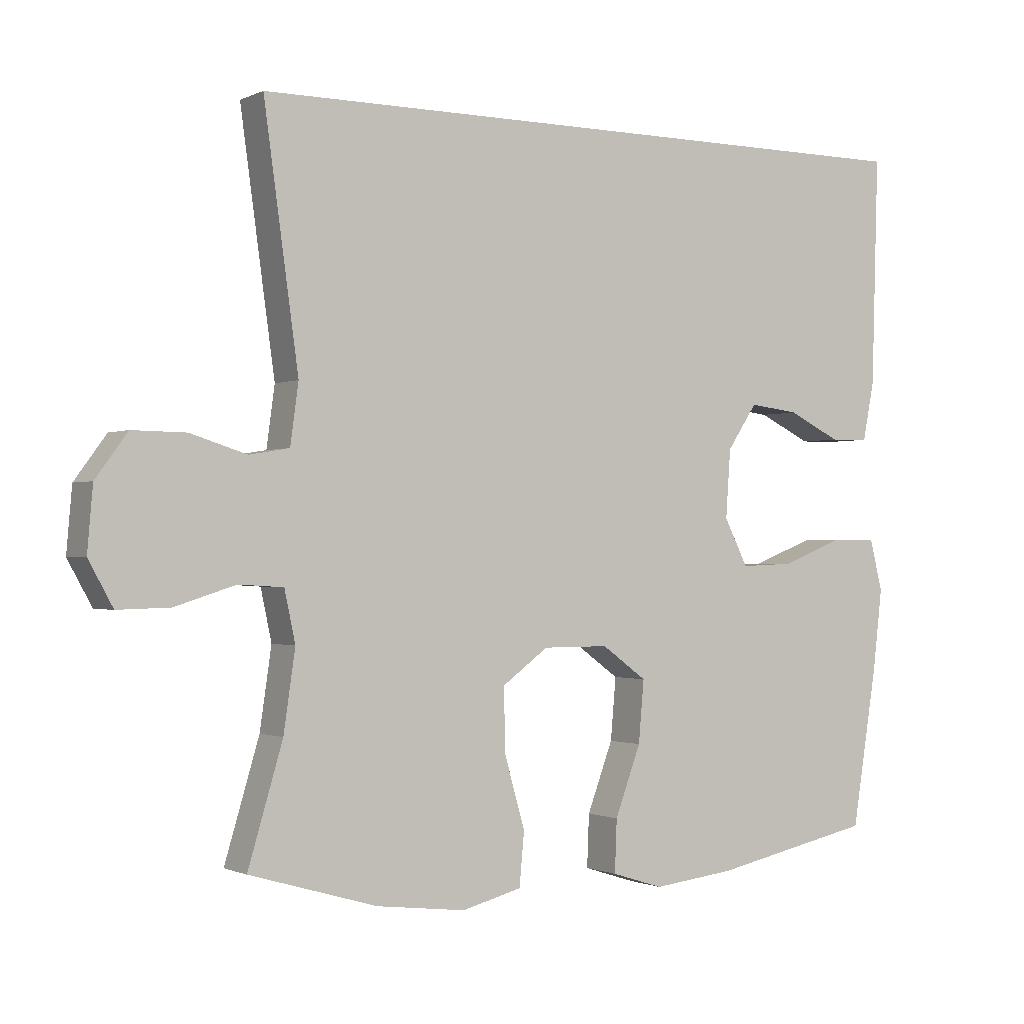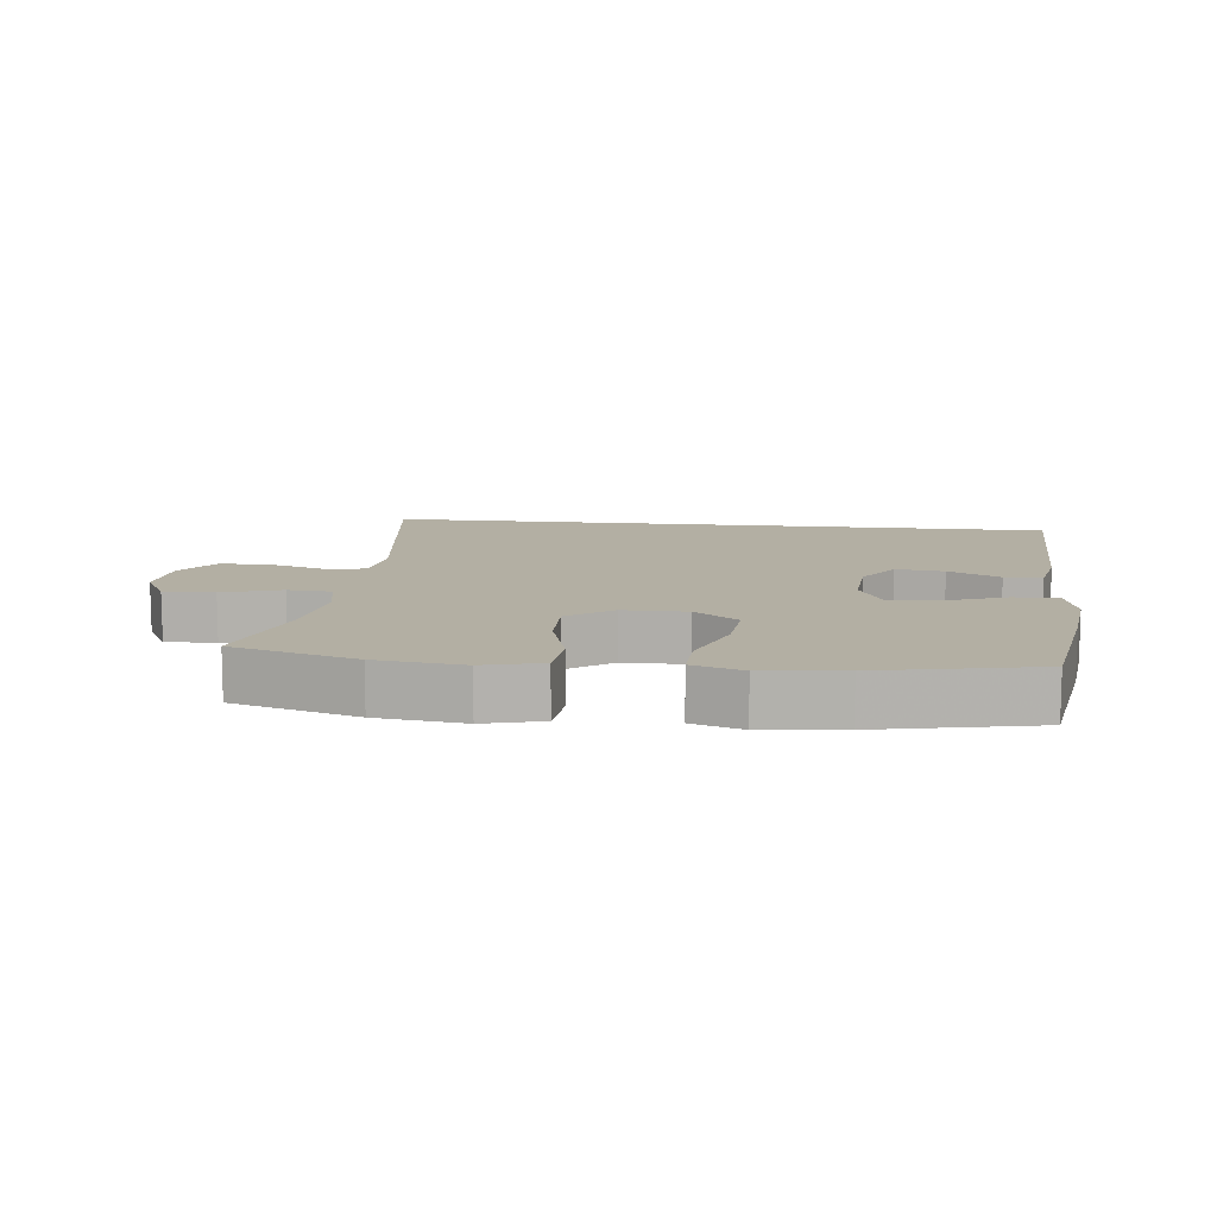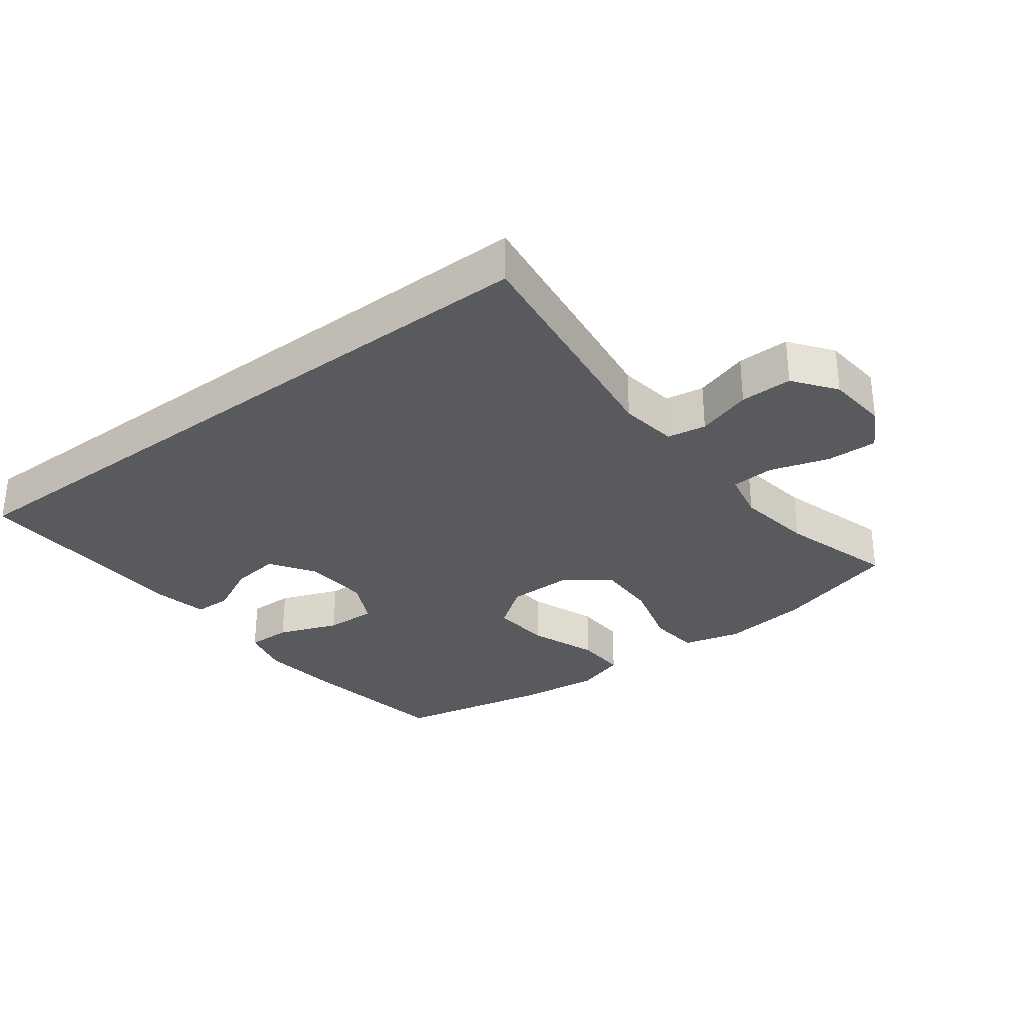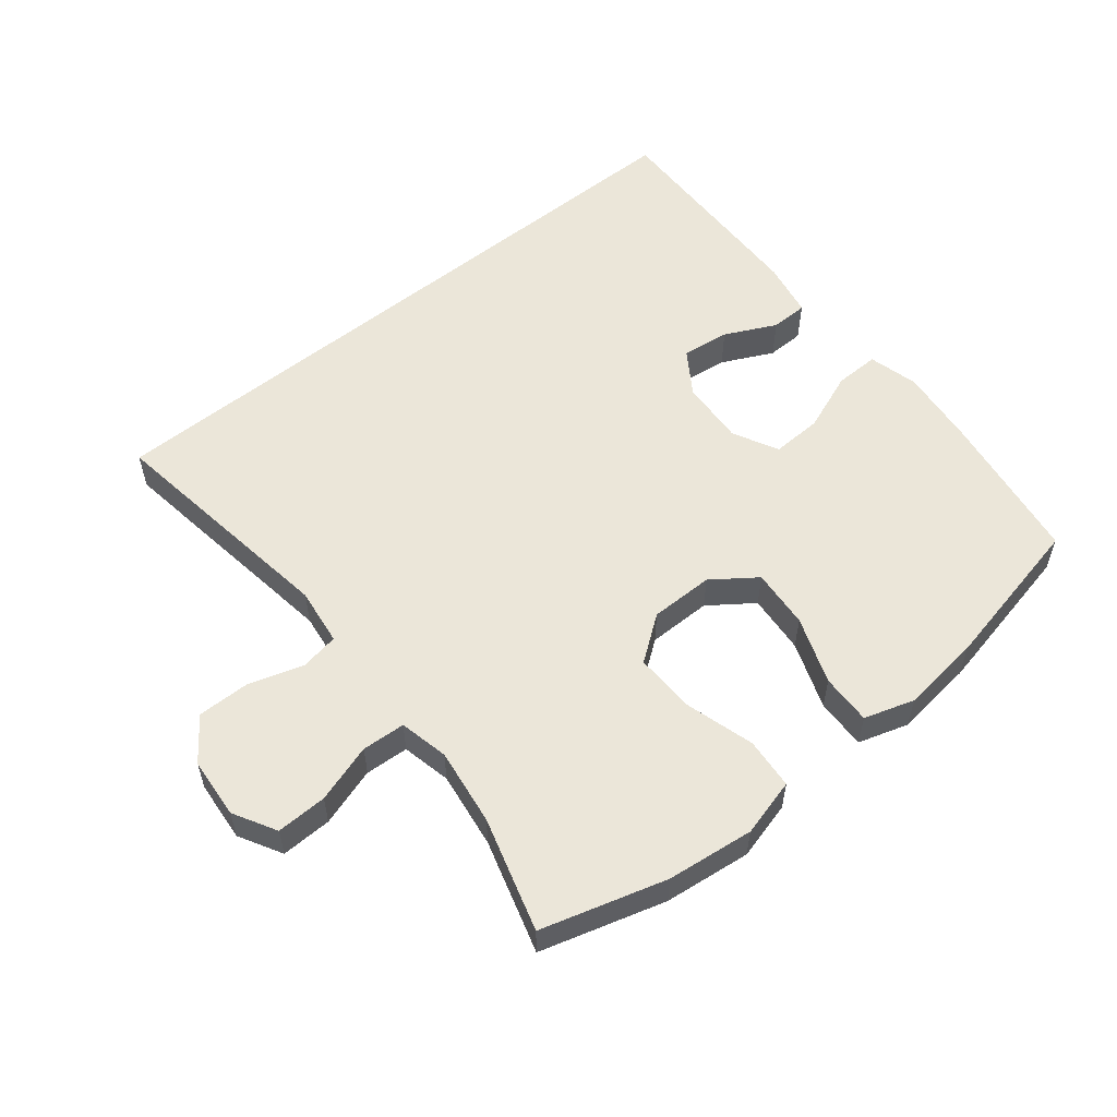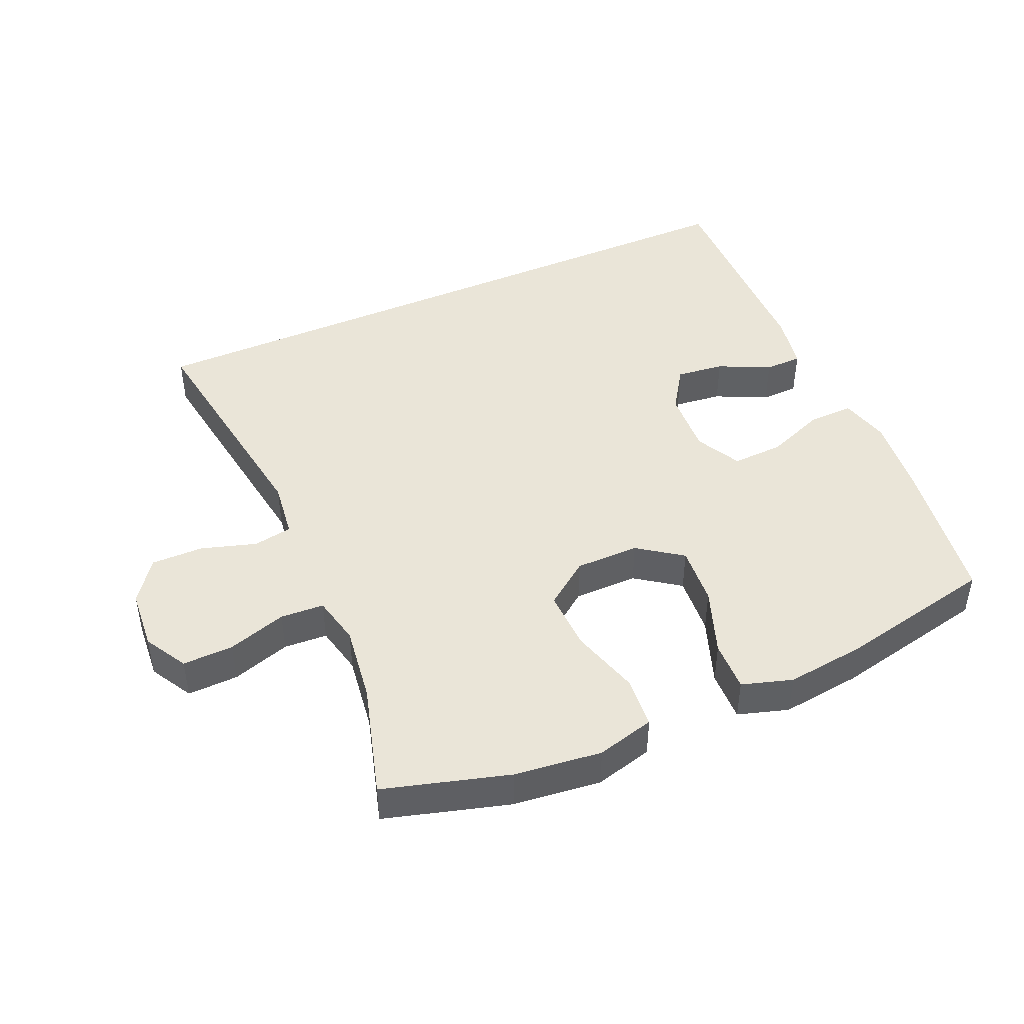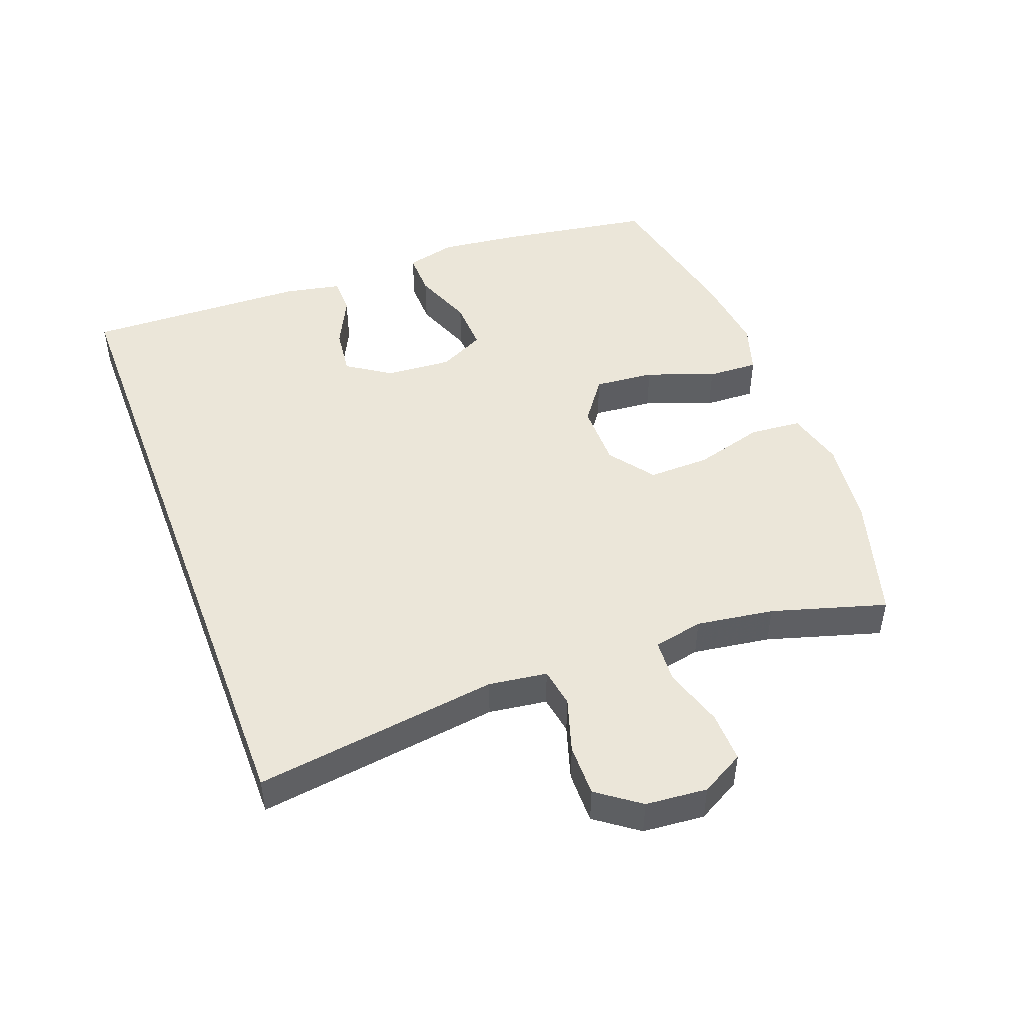
<metadata>
{"format":"obj","ext":"obj","renderer":"f3d","projection":"perspective","resolution":1024,"background":"white","views":[{"elev":-1.0,"azim":148.2,"up":"+Z"},{"elev":11.1,"azim":-173.5,"up":"+Y"},{"elev":-31.1,"azim":37.3,"up":"+Y"},{"elev":55.7,"azim":140.8,"up":"+Y"},{"elev":44.7,"azim":155.9,"up":"+Y"},{"elev":47.6,"azim":69.4,"up":"+Y"}]}
</metadata>
<code>
v 0.5 0.07 -0.5
v 0.312 0.07 -0.555
v 0.18 0.07 -0.571
v 0.092 0.07 -0.548
v 0.085 0.07 -0.47
v 0.115 0.07 -0.365
v 0.117 0.07 -0.272
v 0.049 0.07 -0.222
v -0.048 0.07 -0.222
v -0.114 0.07 -0.27
v -0.106 0.07 -0.361
v -0.068 0.07 -0.463
v -0.065 0.07 -0.54
v -0.141 0.07 -0.564
v -0.262 0.07 -0.55
v -0.5 0.07 -0.5
v -0.537 0.07 -0.268
v -0.551 0.07 -0.148
v -0.532 0.07 -0.072
v -0.464 0.07 -0.073
v -0.373 0.07 -0.108
v -0.295 0.07 -0.111
v -0.26 0.07 -0.042
v -0.267 0.07 0.058
v -0.311 0.07 0.124
v -0.384 0.07 0.115
v -0.462 0.07 0.077
v -0.519 0.07 0.078
v -0.536 0.07 0.164
v -0.546 0.07 0.5
v 0.479 0.07 0.5
v 0.428 0.07 0.131
v 0.44 0.07 0.043
v 0.499 0.07 0.033
v 0.582 0.07 0.059
v 0.661 0.07 0.06
v 0.708 0.07 -0.004
v 0.716 0.07 -0.097
v 0.68 0.07 -0.162
v 0.603 0.07 -0.16
v 0.514 0.07 -0.132
v 0.448 0.07 -0.136
v 0.432 0.07 -0.211
v 0.449 0.07 -0.328
v 0.5 0 -0.5
v 0.312 0 -0.555
v 0.18 0 -0.571
v 0.092 0 -0.548
v 0.085 0 -0.47
v 0.115 0 -0.365
v 0.117 0 -0.272
v 0.049 0 -0.222
v -0.048 0 -0.222
v -0.114 0 -0.27
v -0.106 0 -0.361
v -0.068 0 -0.463
v -0.065 0 -0.54
v -0.141 0 -0.564
v -0.262 0 -0.55
v -0.5 0 -0.5
v -0.537 0 -0.268
v -0.551 0 -0.148
v -0.532 0 -0.072
v -0.464 0 -0.073
v -0.373 0 -0.108
v -0.295 0 -0.111
v -0.26 0 -0.042
v -0.267 0 0.058
v -0.311 0 0.124
v -0.384 0 0.115
v -0.462 0 0.077
v -0.519 0 0.078
v -0.536 0 0.164
v -0.546 0 0.5
v 0.479 0 0.5
v 0.428 0 0.131
v 0.44 0 0.043
v 0.499 0 0.033
v 0.582 0 0.059
v 0.661 0 0.06
v 0.708 0 -0.004
v 0.716 0 -0.097
v 0.68 0 -0.162
v 0.603 0 -0.16
v 0.514 0 -0.132
v 0.448 0 -0.136
v 0.432 0 -0.211
v 0.449 0 -0.328
f 38 39 40 41
f 38 41 42
f 37 38 42
f 34 35 36 37
f 33 34 37 42
f 32 33 42 43
f 30 31 32
f 26 27 28 29
f 25 26 29 30
f 24 25 30 32
f 18 19 20 21
f 18 21 22
f 17 18 22
f 16 17 22
f 15 16 22
f 14 15 22 23
f 11 12 13 14
f 10 11 14 23
f 3 4 5 6
f 3 6 7
f 44 1 2 3
f 43 44 3 7
f 9 10 23 24
f 8 9 24 32
f 7 8 32 43
f 85 84 83 82
f 86 85 82
f 86 82 81
f 81 80 79 78
f 86 81 78 77
f 87 86 77 76
f 76 75 74
f 73 72 71 70
f 74 73 70 69
f 76 74 69 68
f 65 64 63 62
f 66 65 62
f 66 62 61
f 66 61 60
f 66 60 59
f 67 66 59 58
f 58 57 56 55
f 67 58 55 54
f 50 49 48 47
f 51 50 47
f 47 46 45 88
f 51 47 88 87
f 68 67 54 53
f 76 68 53 52
f 87 76 52 51
f 1 45 46 2
f 2 46 47 3
f 3 47 48 4
f 4 48 49 5
f 5 49 50 6
f 6 50 51 7
f 7 51 52 8
f 8 52 53 9
f 9 53 54 10
f 10 54 55 11
f 11 55 56 12
f 12 56 57 13
f 13 57 58 14
f 14 58 59 15
f 15 59 60 16
f 16 60 61 17
f 17 61 62 18
f 18 62 63 19
f 19 63 64 20
f 20 64 65 21
f 21 65 66 22
f 22 66 67 23
f 23 67 68 24
f 24 68 69 25
f 25 69 70 26
f 26 70 71 27
f 27 71 72 28
f 28 72 73 29
f 29 73 74 30
f 30 74 75 31
f 31 75 76 32
f 32 76 77 33
f 33 77 78 34
f 34 78 79 35
f 35 79 80 36
f 36 80 81 37
f 37 81 82 38
f 38 82 83 39
f 39 83 84 40
f 40 84 85 41
f 41 85 86 42
f 42 86 87 43
f 43 87 88 44
f 44 88 45 1

</code>
